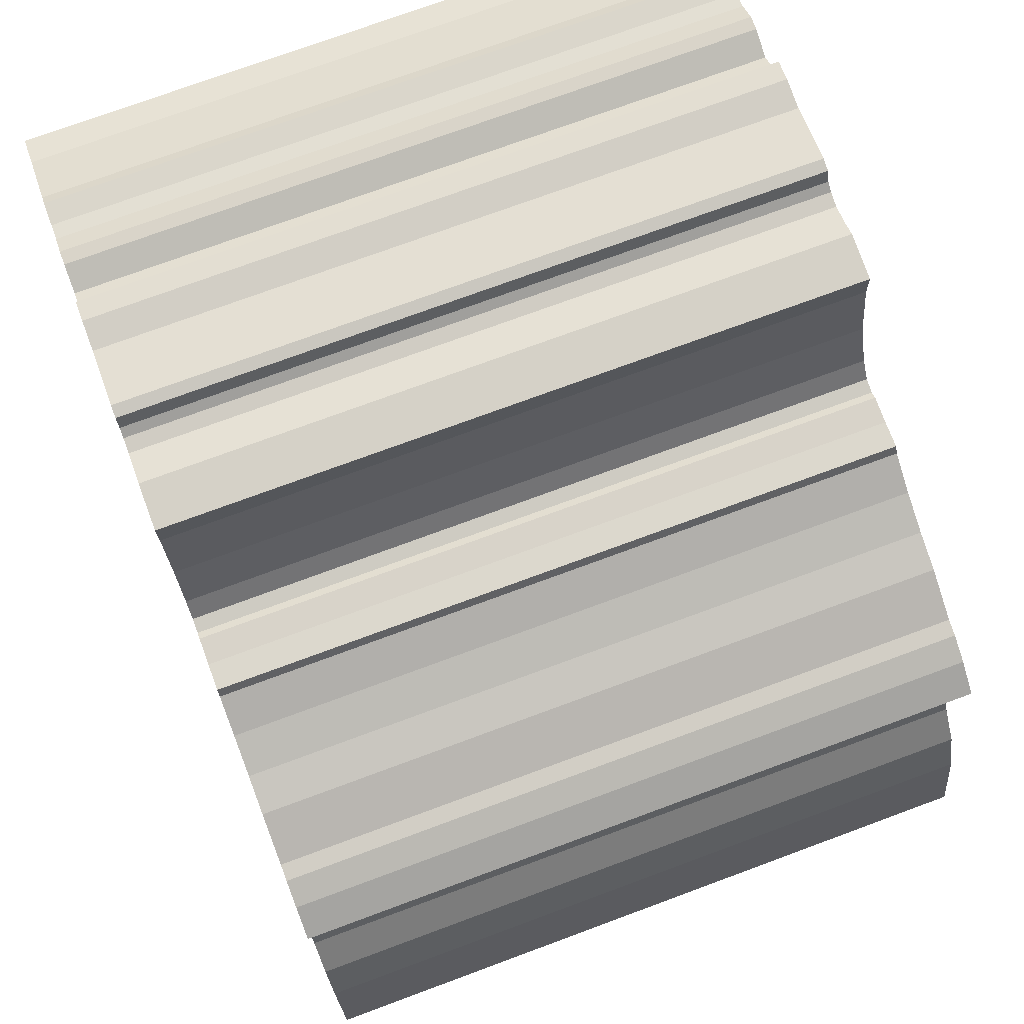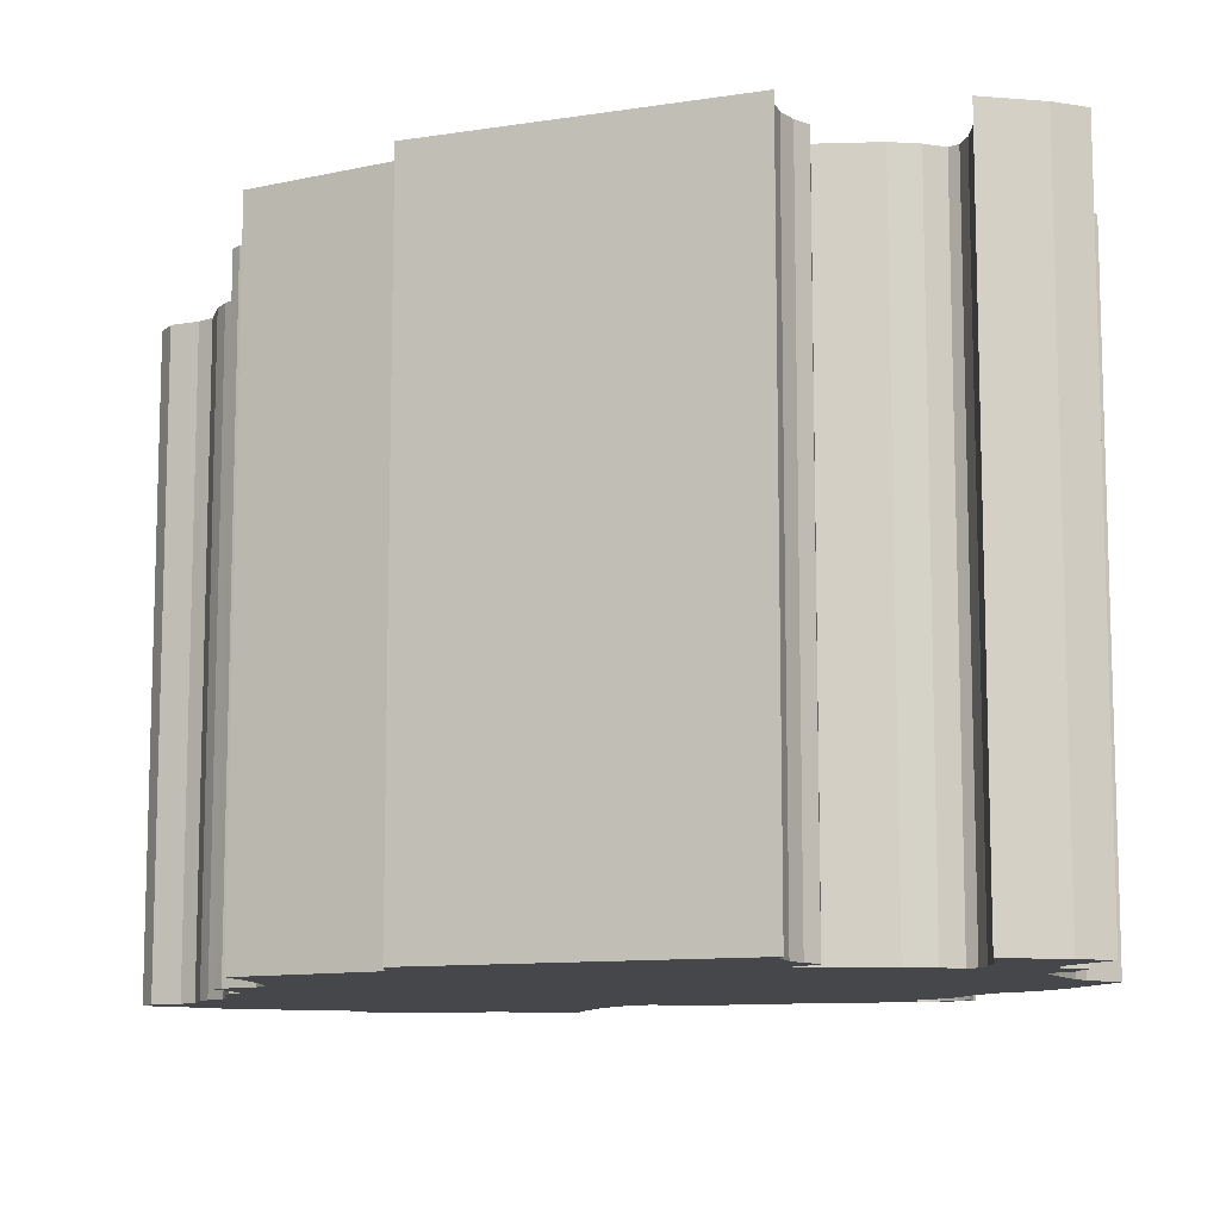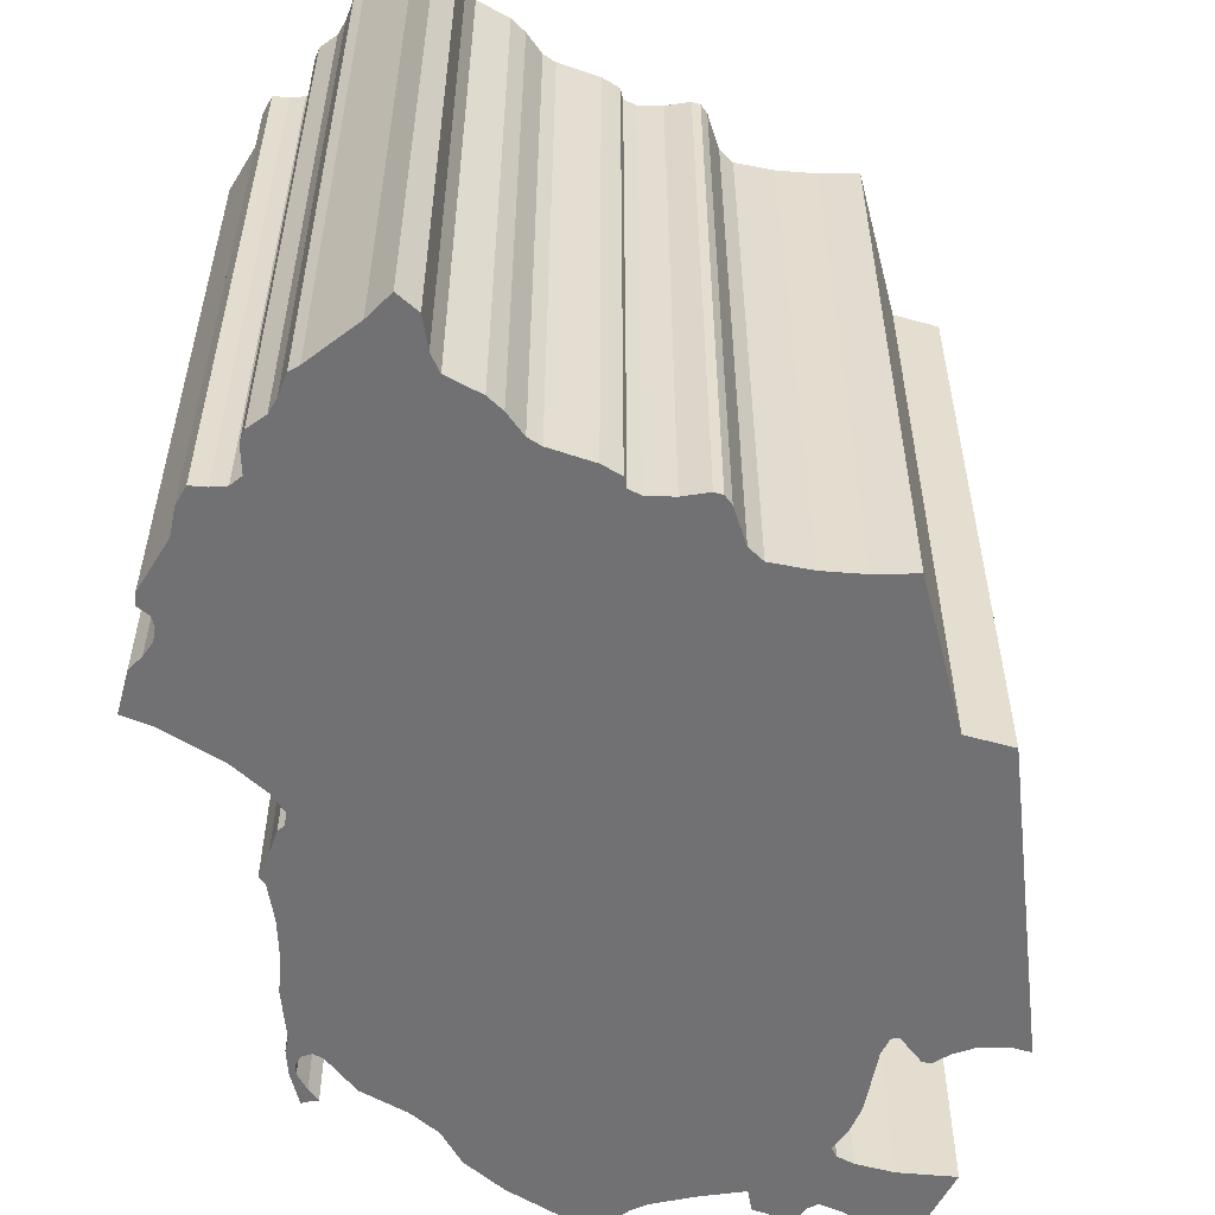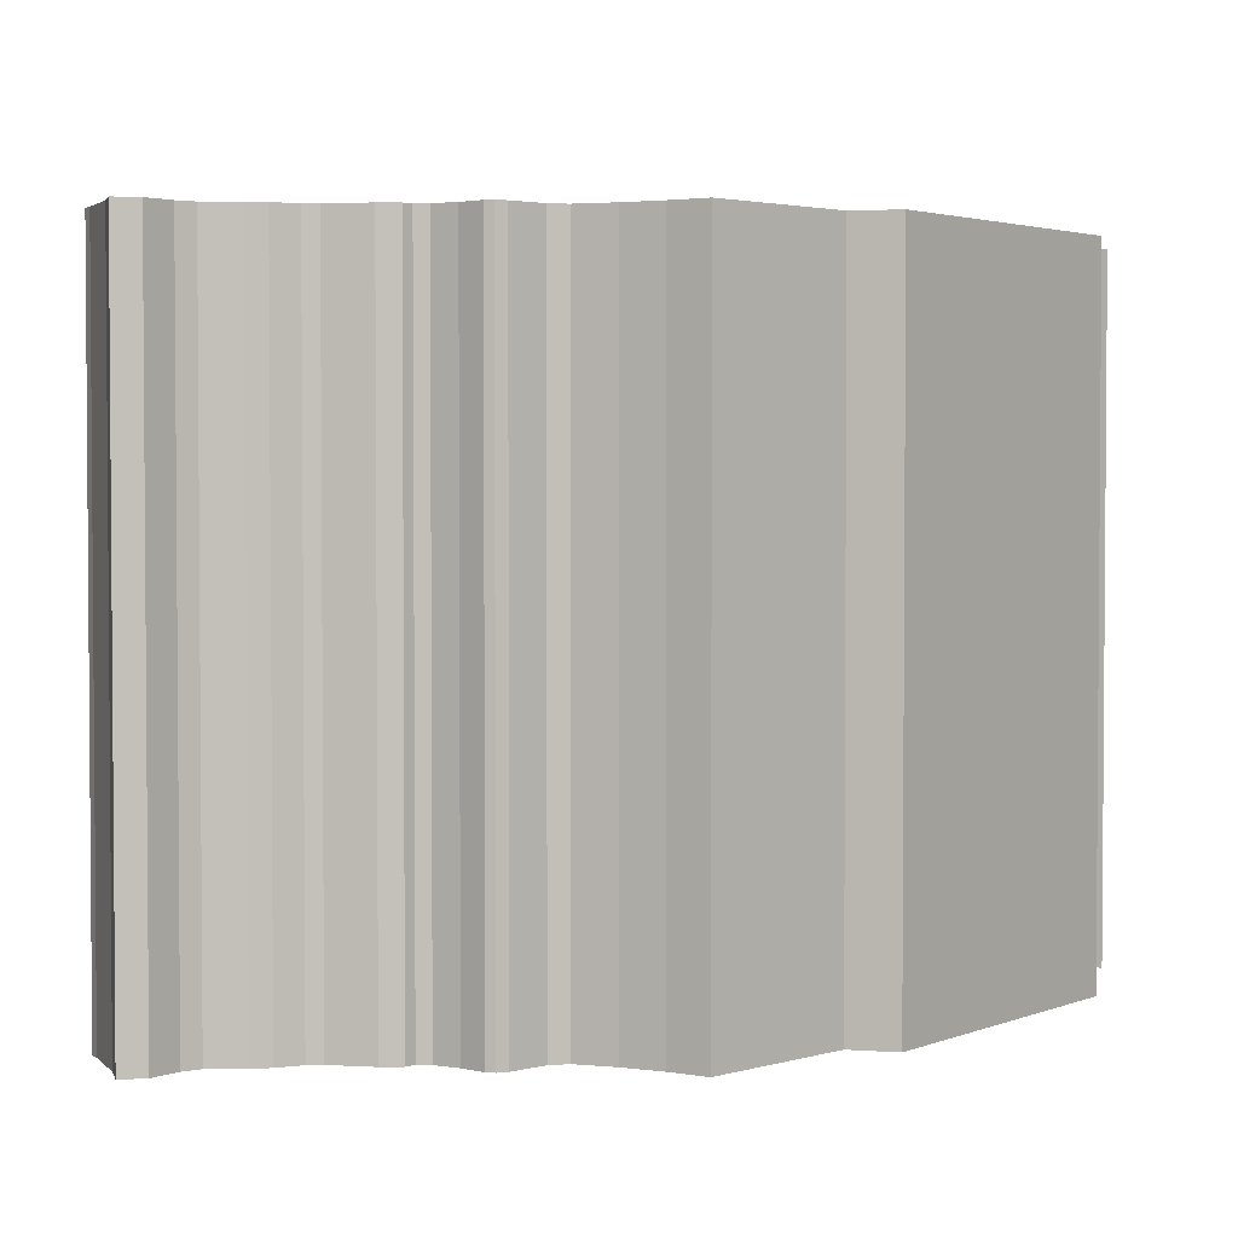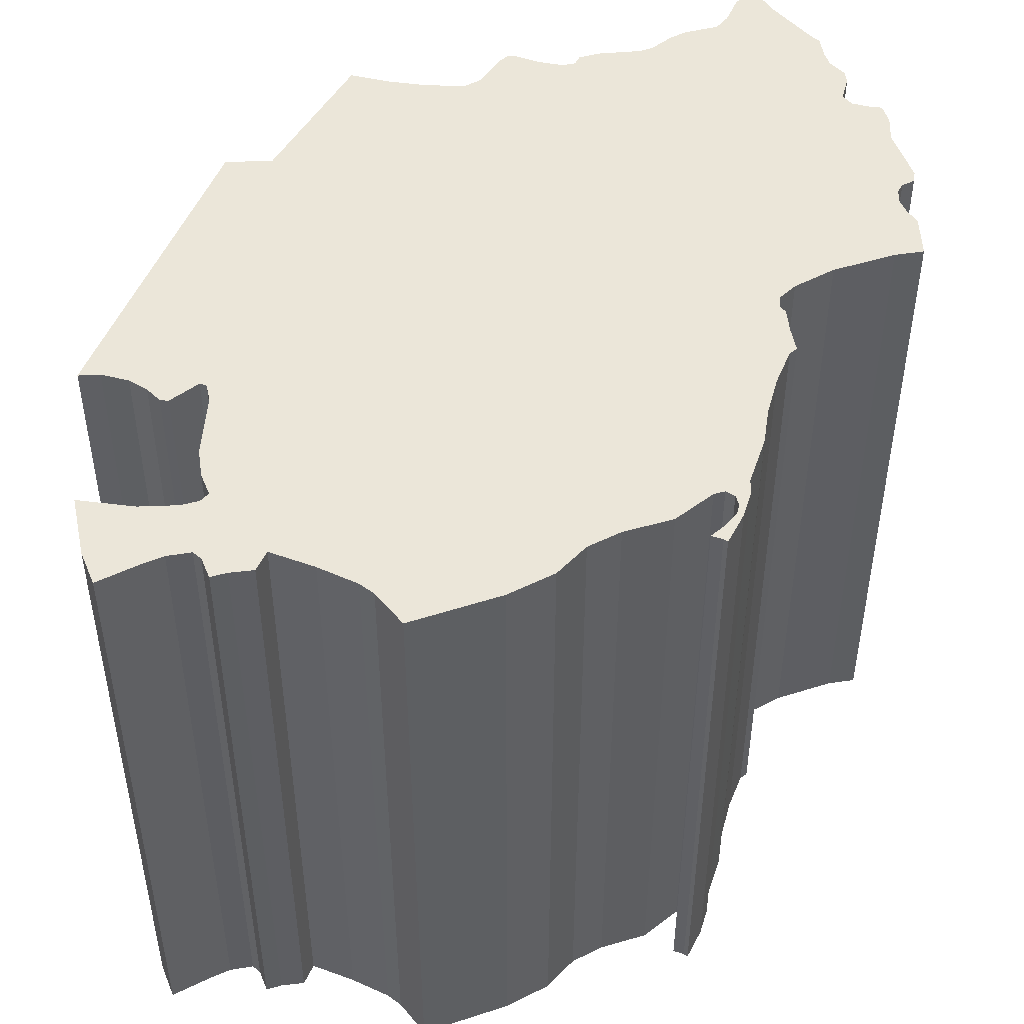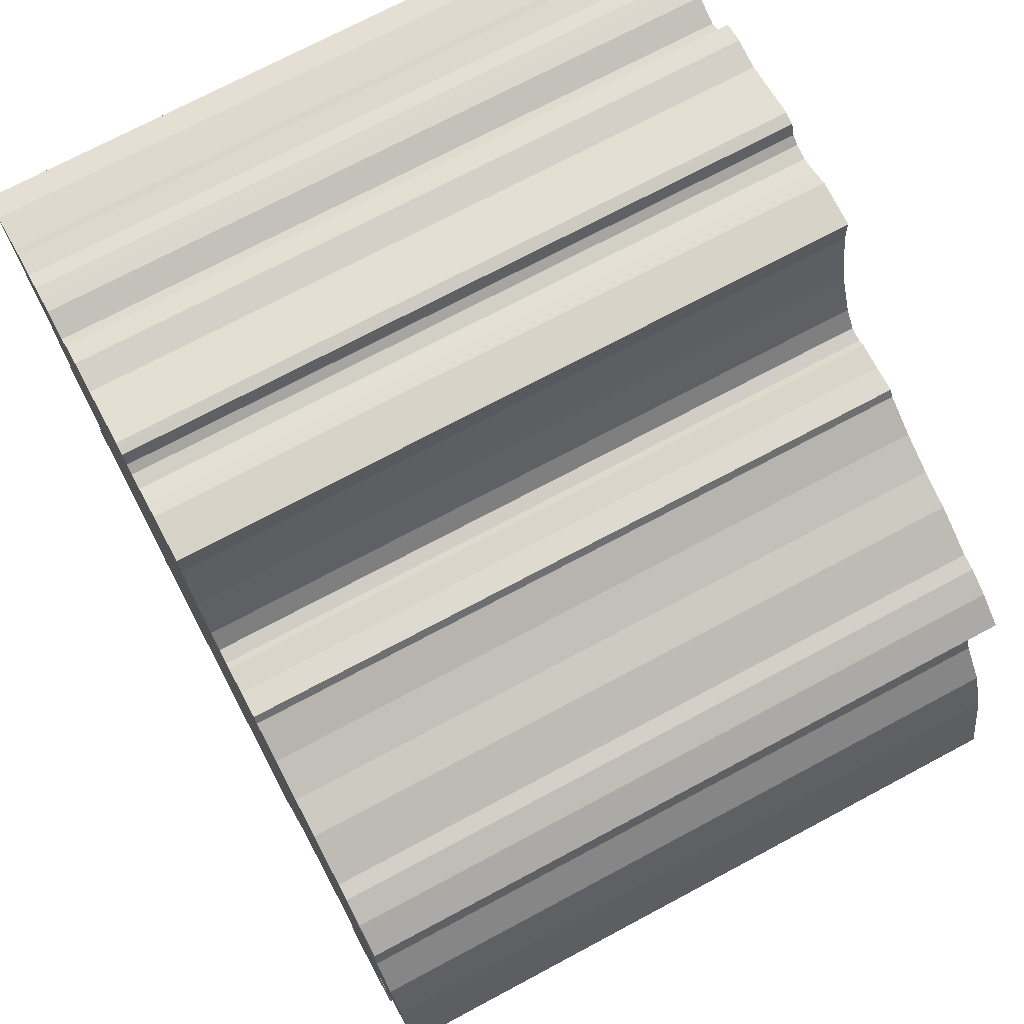
<metadata>
{"format":"obj","ext":"obj","renderer":"f3d","projection":"perspective","resolution":1024,"background":"white","views":[{"elev":74.3,"azim":-110.3,"up":"+Z"},{"elev":-10.7,"azim":173.4,"up":"+Y"},{"elev":-55.3,"azim":68.9,"up":"+Y"},{"elev":2.7,"azim":99.4,"up":"+Y"},{"elev":47.9,"azim":-97.4,"up":"+Y"},{"elev":72.6,"azim":-118.1,"up":"+Z"}]}
</metadata>
<code>
o TZ.002_CUCurve.1726
v 1.181 0 0.7048
v 1.18 0 0.7035
v 1.179 0 0.7018
v 1.179 0 0.7008
v 1.179 0 0.6975
v 1.179 0 0.696
v 1.178 0 0.6955
v 1.178 0 0.6945
v 1.179 0 0.6927
v 1.18 0 0.6911
v 1.18 0 0.6904
v 1.179 0 0.6897
v 1.177 0 0.6879
v 1.176 0 0.6866
v 1.177 0 0.6837
v 1.178 0 0.6808
v 1.179 0 0.6781
v 1.169 0 0.6713
v 1.17 0 0.6678
v 1.148 0 0.6565
v 1.148 0 0.6581
v 1.147 0 0.66
v 1.146 0 0.6612
v 1.145 0 0.662
v 1.145 0 0.6626
v 1.146 0 0.6648
v 1.146 0 0.6653
v 1.145 0 0.6654
v 1.14 0 0.6645
v 1.138 0 0.6645
v 1.136 0 0.665
v 1.135 0 0.6643
v 1.135 0 0.663
v 1.135 0 0.6602
v 1.136 0 0.6562
v 1.132 0 0.6565
v 1.129 0 0.6573
v 1.13 0 0.6602
v 1.131 0 0.6619
v 1.131 0 0.6637
v 1.13 0 0.6642
v 1.129 0 0.6646
v 1.129 0 0.6658
v 1.129 0 0.6676
v 1.13 0 0.6685
v 1.129 0 0.6715
v 1.127 0 0.6741
v 1.126 0 0.675
v 1.123 0 0.6765
v 1.125 0 0.6833
v 1.126 0 0.6867
v 1.128 0 0.689
v 1.129 0 0.6914
v 1.13 0 0.695
v 1.132 0 0.6979
v 1.132 0 0.6987
v 1.131 0 0.6993
v 1.13 0 0.6994
v 1.13 0 0.6991
v 1.129 0 0.698
v 1.128 0 0.6971
v 1.128 0 0.6978
v 1.127 0 0.6981
v 1.129 0 0.6995
v 1.131 0 0.7004
v 1.132 0 0.7006
v 1.136 0 0.7022
v 1.139 0 0.703
v 1.141 0 0.7041
v 1.144 0 0.7056
v 1.144 0 0.7062
v 1.146 0 0.7061
v 1.148 0 0.7062
v 1.149 0 0.7059
v 1.15 0 0.7061
v 1.151 0 0.7074
v 1.152 0 0.7105
v 1.153 0 0.7152
v 1.153 0 0.7174
v 1.156 0 0.7177
v 1.158 0 0.7172
v 1.159 0 0.7169
v 1.16 0 0.7171
v 1.16 0 0.7175
v 1.161 0 0.7185
v 1.162 0 0.7188
v 1.166 0 0.718
v 1.168 0 0.7183
v 1.17 0 0.7181
v 1.17 0 0.717
v 1.17 0 0.7159
v 1.171 0 0.7154
v 1.173 0 0.7162
v 1.174 0 0.7162
v 1.175 0 0.7153
v 1.177 0 0.7151
v 1.178 0 0.7151
v 1.179 0 0.7146
v 1.183 0 0.7123
v 1.185 0 0.7114
v 1.184 0 0.7096
v 1.182 0 0.7084
v 1.181 0 0.7074
v 1.177 0.05 0.6879
v 1.176 0.05 0.6866
v 1.17 0.05 0.6678
v 1.129 0.05 0.6676
v 1.17 0.05 0.7181
v 1.17 0.05 0.717
v 1.171 0.05 0.7154
v 1.173 0.05 0.7162
v 1.153 0.05 0.7152
v 1.179 0.05 0.7146
v 1.16 0.05 0.7175
v 1.166 0.05 0.718
v 1.132 0.05 0.6565
v 1.129 0.05 0.6573
v 1.179 0.05 0.7008
v 1.131 0.05 0.7004
v 1.13 0.05 0.6685
v 1.129 0.05 0.6715
v 1.129 0.05 0.6995
v 1.159 0.05 0.7169
v 1.181 0.05 0.7074
v 1.181 0.05 0.7048
v 1.131 0.05 0.6637
v 1.13 0.05 0.6642
v 1.178 0.05 0.6945
v 1.179 0.05 0.6927
v 1.128 0.05 0.689
v 1.129 0.05 0.6914
v 1.135 0.05 0.6643
v 1.129 0.05 0.6646
v 1.146 0.05 0.6653
v 1.145 0.05 0.6654
v 1.129 0.05 0.6658
v 1.179 0.05 0.6781
v 1.123 0.05 0.6765
v 1.145 0.05 0.662
v 1.145 0.05 0.6626
v 1.13 0.05 0.695
v 1.161 0.05 0.7185
v 1.178 0.05 0.7151
v 1.146 0.05 0.7061
v 1.149 0.05 0.7059
v 1.177 0.05 0.6837
v 1.16 0.05 0.7171
v 1.135 0.05 0.6602
v 1.136 0.05 0.6562
v 1.14 0.05 0.6645
v 1.144 0.05 0.7056
v 1.13 0.05 0.6602
v 1.135 0.05 0.663
v 1.131 0.05 0.6619
v 1.152 0.05 0.7105
v 1.126 0.05 0.6867
v 1.144 0.05 0.7062
v 1.147 0.05 0.66
v 1.148 0.05 0.7062
v 1.162 0.05 0.7188
v 1.146 0.05 0.6648
v 1.131 0.05 0.6993
v 1.15 0.05 0.7061
v 1.151 0.05 0.7074
v 1.18 0.05 0.6911
v 1.128 0.05 0.6971
v 1.128 0.05 0.6978
v 1.174 0.05 0.7162
v 1.179 0.05 0.7018
v 1.136 0.05 0.7022
v 1.13 0.05 0.6991
v 1.127 0.05 0.6981
v 1.148 0.05 0.6565
v 1.178 0.05 0.6955
v 1.125 0.05 0.6833
v 1.169 0.05 0.6713
v 1.127 0.05 0.6741
v 1.18 0.05 0.7035
v 1.141 0.05 0.7041
v 1.179 0.05 0.6975
v 1.179 0.05 0.696
v 1.13 0.05 0.6994
v 1.138 0.05 0.6645
v 1.126 0.05 0.675
v 1.136 0.05 0.665
v 1.139 0.05 0.703
v 1.175 0.05 0.7153
v 1.177 0.05 0.7151
v 1.185 0.05 0.7114
v 1.184 0.05 0.7096
v 1.146 0.05 0.6612
v 1.168 0.05 0.7183
v 1.148 0.05 0.6581
v 1.183 0.05 0.7123
v 1.158 0.05 0.7172
v 1.178 0.05 0.6808
v 1.153 0.05 0.7174
v 1.156 0.05 0.7177
v 1.18 0.05 0.6904
v 1.179 0.05 0.6897
v 1.17 0.05 0.7159
v 1.132 0.05 0.6979
v 1.129 0.05 0.698
v 1.182 0.05 0.7084
v 1.132 0.05 0.7006
v 1.132 0.05 0.6987
f 37 36 35
f 21 20 19
f 38 37 35
f 38 35 34
f 22 21 19
f 23 22 19
f 39 38 34
f 24 23 19
f 39 34 33
f 25 24 19
f 40 39 33
f 40 33 32
f 26 25 19
f 41 40 32
f 42 41 32
f 42 32 31
f 43 42 31
f 31 30 29
f 31 29 28
f 43 31 28
f 27 26 19
f 28 27 19
f 43 28 19
f 44 43 19
f 45 44 19
f 45 19 18
f 46 45 18
f 47 46 18
f 47 18 17
f 48 47 17
f 49 48 17
f 50 49 17
f 50 17 16
f 50 16 15
f 51 50 15
f 51 15 14
f 51 14 13
f 52 51 13
f 52 13 12
f 52 12 11
f 53 52 11
f 53 11 10
f 53 10 9
f 54 53 9
f 54 9 8
f 54 8 7
f 54 7 6
f 54 6 5
f 55 54 5
f 62 61 60
f 63 62 60
f 56 55 5
f 63 60 59
f 57 56 5
f 64 63 59
f 57 5 4
f 64 59 58
f 58 57 4
f 64 58 4
f 65 64 4
f 66 65 4
f 66 4 3
f 67 66 3
f 68 67 3
f 68 3 2
f 69 68 2
f 69 2 1
f 70 69 1
f 70 1 103
f 74 70 103
f 75 74 103
f 70 74 72
f 72 74 73
f 71 70 72
f 76 75 103
f 77 76 103
f 77 103 102
f 77 102 101
f 77 101 100
f 77 100 99
f 78 77 99
f 78 99 98
f 78 98 97
f 96 78 97
f 78 96 95
f 78 95 92
f 78 92 91
f 92 95 94
f 93 92 94
f 79 78 82
f 82 78 91
f 82 91 90
f 83 82 90
f 79 82 81
f 84 83 90
f 79 81 80
f 84 90 89
f 84 89 87
f 85 84 87
f 88 87 89
f 85 87 86
f 117 149 116
f 193 106 173
f 152 149 117
f 152 148 149
f 158 106 193
f 191 106 158
f 154 148 152
f 139 106 191
f 154 153 148
f 140 106 139
f 126 153 154
f 126 132 153
f 161 106 140
f 127 132 126
f 133 132 127
f 133 185 132
f 136 185 133
f 185 150 183
f 185 135 150
f 136 135 185
f 134 106 161
f 135 106 134
f 136 106 135
f 107 106 136
f 120 106 107
f 120 176 106
f 121 176 120
f 177 176 121
f 177 137 176
f 184 137 177
f 138 137 184
f 175 137 138
f 175 196 137
f 175 146 196
f 156 146 175
f 156 105 146
f 156 104 105
f 130 104 156
f 130 200 104
f 130 199 200
f 131 199 130
f 131 165 199
f 131 129 165
f 141 129 131
f 141 128 129
f 141 174 128
f 141 181 174
f 141 180 181
f 202 180 141
f 167 203 166
f 172 203 167
f 206 180 202
f 172 171 203
f 162 180 206
f 122 171 172
f 162 118 180
f 122 182 171
f 182 118 162
f 122 118 182
f 119 118 122
f 205 118 119
f 205 169 118
f 170 169 205
f 186 169 170
f 186 178 169
f 179 178 186
f 179 125 178
f 151 125 179
f 151 124 125
f 145 124 151
f 163 124 145
f 151 144 145
f 144 159 145
f 157 144 151
f 164 124 163
f 155 124 164
f 155 204 124
f 155 190 204
f 155 189 190
f 155 194 189
f 112 194 155
f 112 113 194
f 112 143 113
f 188 143 112
f 112 187 188
f 112 110 187
f 112 201 110
f 110 168 187
f 111 168 110
f 197 123 112
f 123 201 112
f 123 109 201
f 147 109 123
f 197 195 123
f 114 109 147
f 197 198 195
f 114 108 109
f 114 115 108
f 142 115 114
f 192 108 115
f 142 160 115
f 61 62 167 166
f 94 95 187 168
f 72 73 159 144
f 11 12 200 199
f 68 69 179 186
f 93 94 168 111
f 48 49 138 184
f 83 84 114 147
f 78 79 197 112
f 90 91 201 109
f 19 20 173 106
f 91 92 110 201
f 13 14 105 104
f 60 61 166 203
f 89 90 109 108
f 92 93 111 110
f 54 55 202 141
f 102 103 124 204
f 6 7 174 181
f 5 6 181 180
f 36 37 117 116
f 59 60 203 171
f 46 47 177 121
f 50 51 156 175
f 58 59 171 182
f 38 39 154 152
f 45 46 121 120
f 32 33 153 132
f 17 18 176 137
f 29 30 183 150
f 98 99 194 113
f 103 1 125 124
f 101 102 204 190
f 53 54 141 131
f 55 56 206 202
f 40 41 127 126
f 47 48 184 177
f 8 9 129 128
f 41 42 133 127
f 52 53 131 130
f 67 68 186 170
f 7 8 128 174
f 95 96 188 187
f 27 28 135 134
f 22 23 191 158
f 100 101 190 189
f 51 52 130 156
f 88 89 108 192
f 1 2 178 125
f 24 25 140 139
f 42 43 136 133
f 86 87 115 160
f 74 75 163 145
f 30 31 185 183
f 10 11 199 165
f 14 15 146 105
f 87 88 192 115
f 56 57 162 206
f 82 83 147 123
f 49 50 175 138
f 3 4 118 169
f 34 35 149 148
f 16 17 137 196
f 20 21 193 173
f 28 29 150 135
f 44 45 120 107
f 33 34 148 153
f 37 38 152 117
f 2 3 169 178
f 77 78 112 155
f 12 13 104 200
f 81 82 123 195
f 57 58 182 162
f 80 81 195 198
f 76 77 155 164
f 70 71 157 151
f 62 63 172 167
f 31 32 132 185
f 25 26 161 140
f 23 24 139 191
f 97 98 113 143
f 15 16 196 146
f 71 72 144 157
f 73 74 145 159
f 64 65 119 122
f 63 64 122 172
f 96 97 143 188
f 85 86 160 142
f 99 100 189 194
f 43 44 107 136
f 26 27 134 161
f 4 5 180 118
f 35 36 116 149
f 21 22 158 193
f 84 85 142 114
f 39 40 126 154
f 65 66 205 119
f 75 76 164 163
f 66 67 170 205
f 18 19 106 176
f 9 10 165 129
f 69 70 151 179
f 79 80 198 197

</code>
